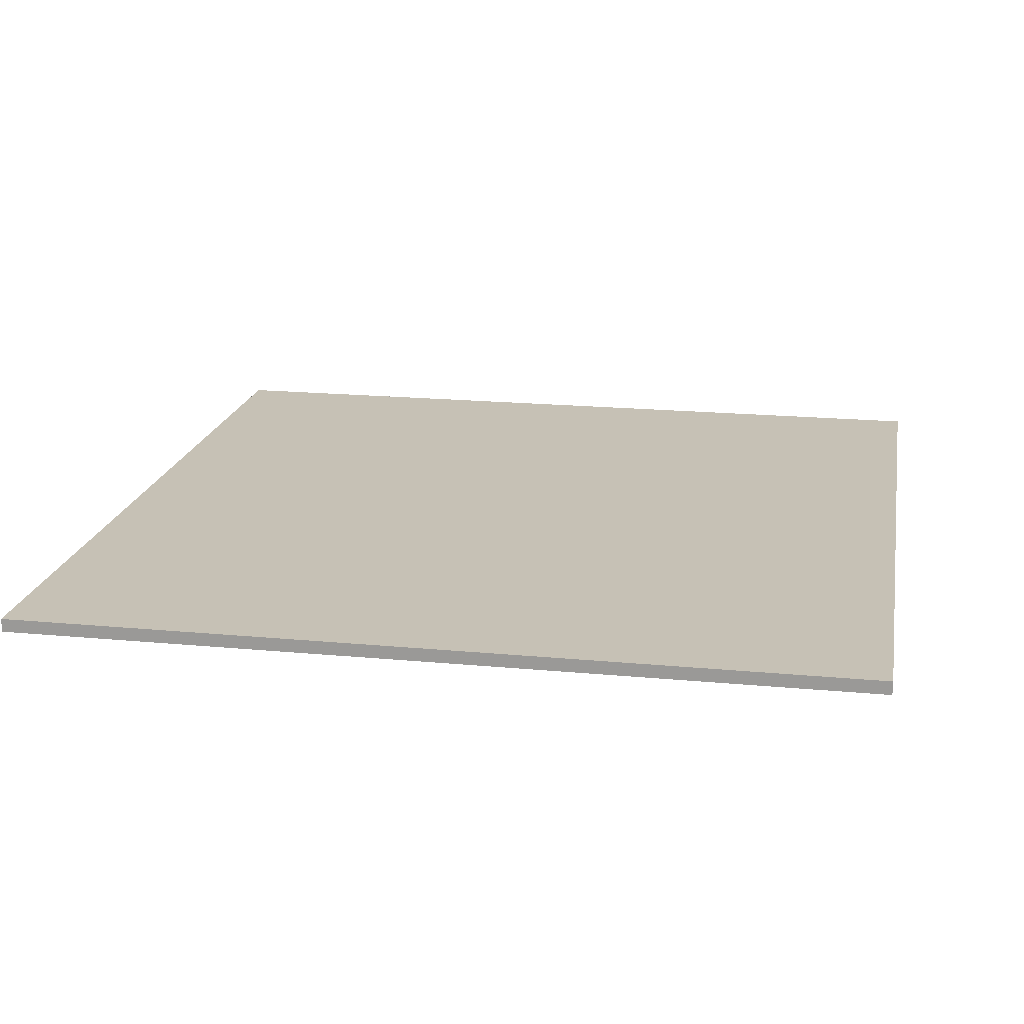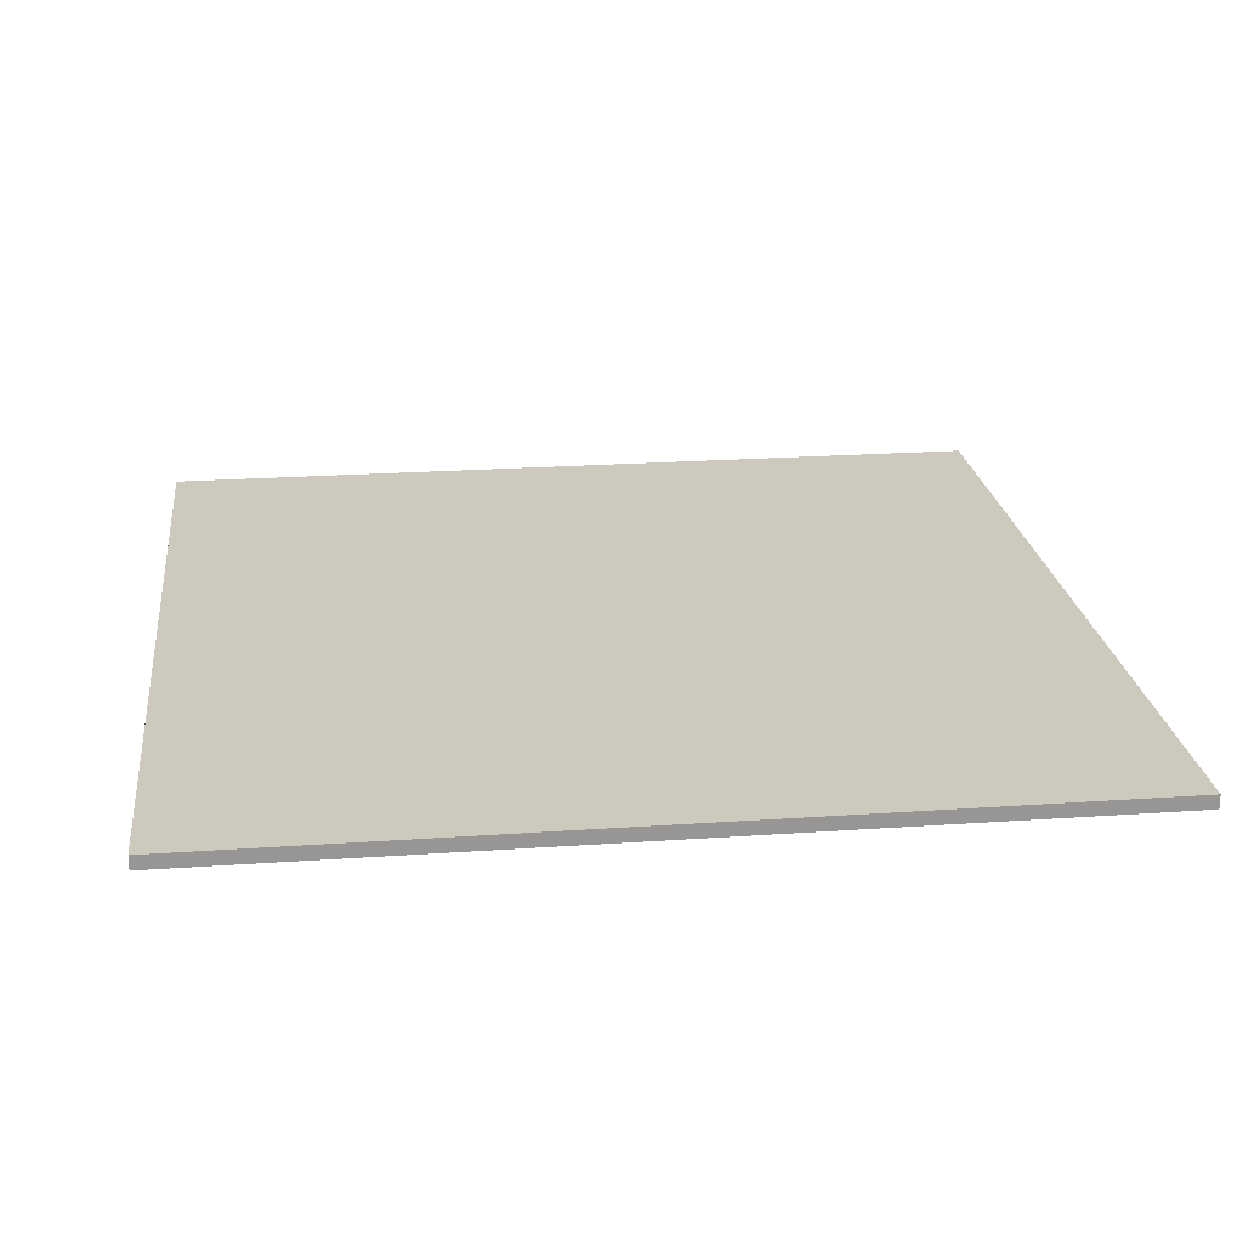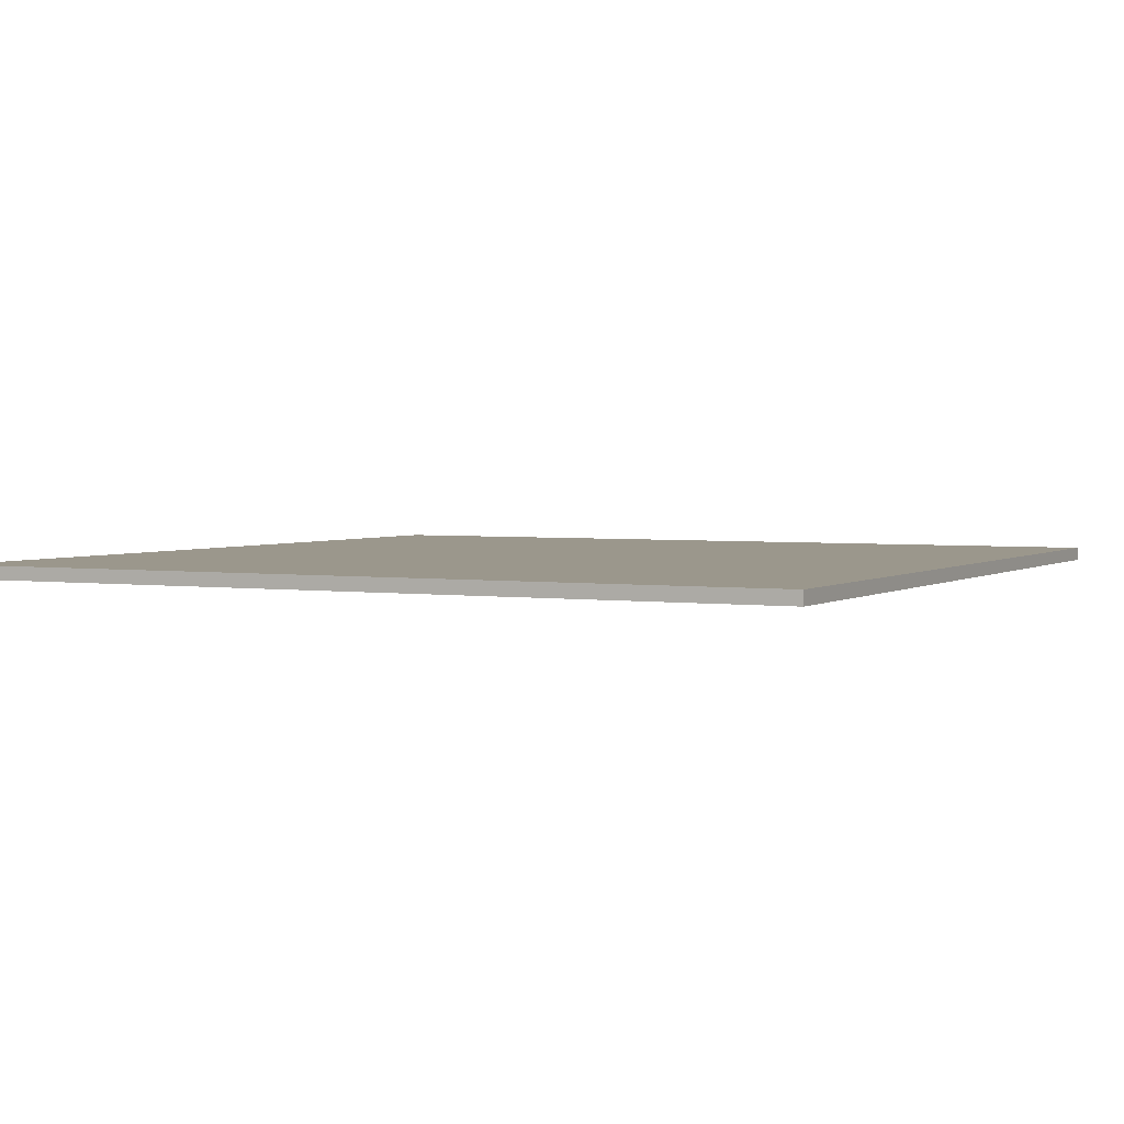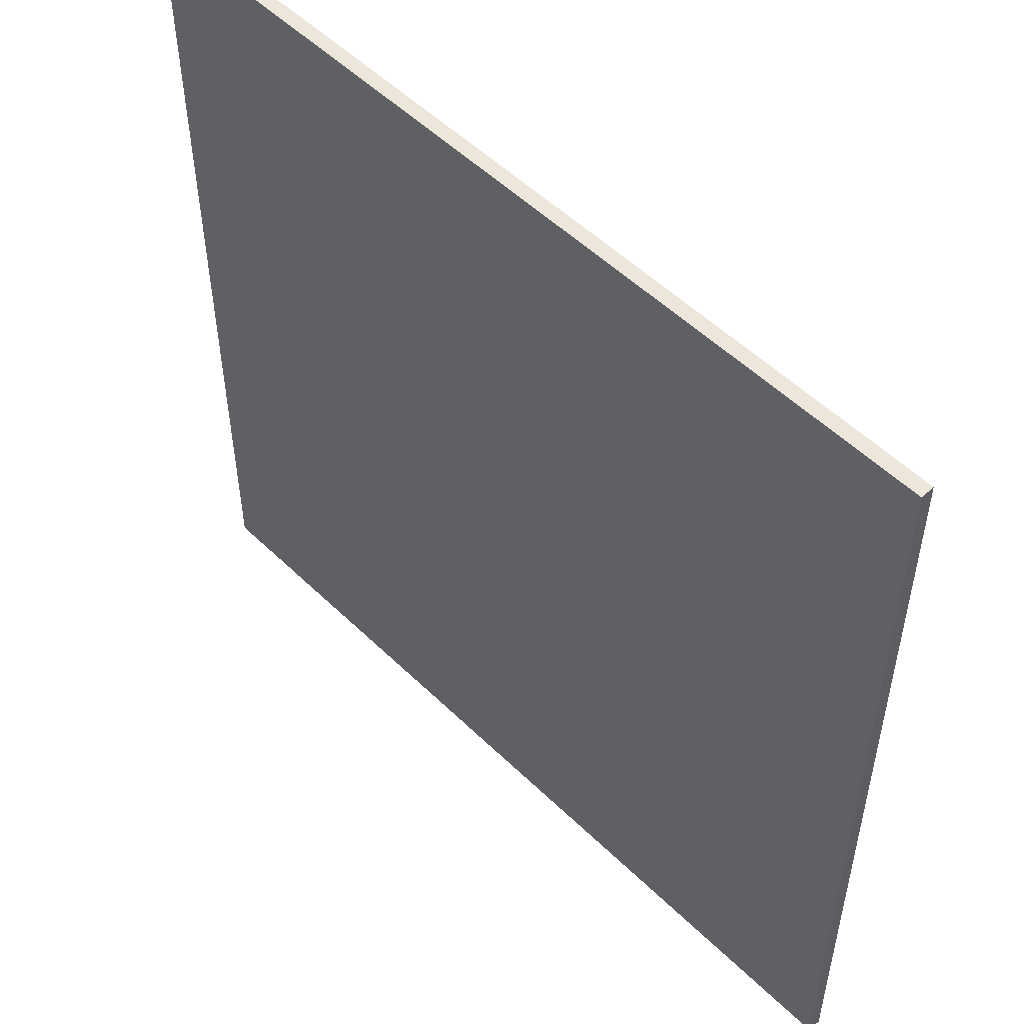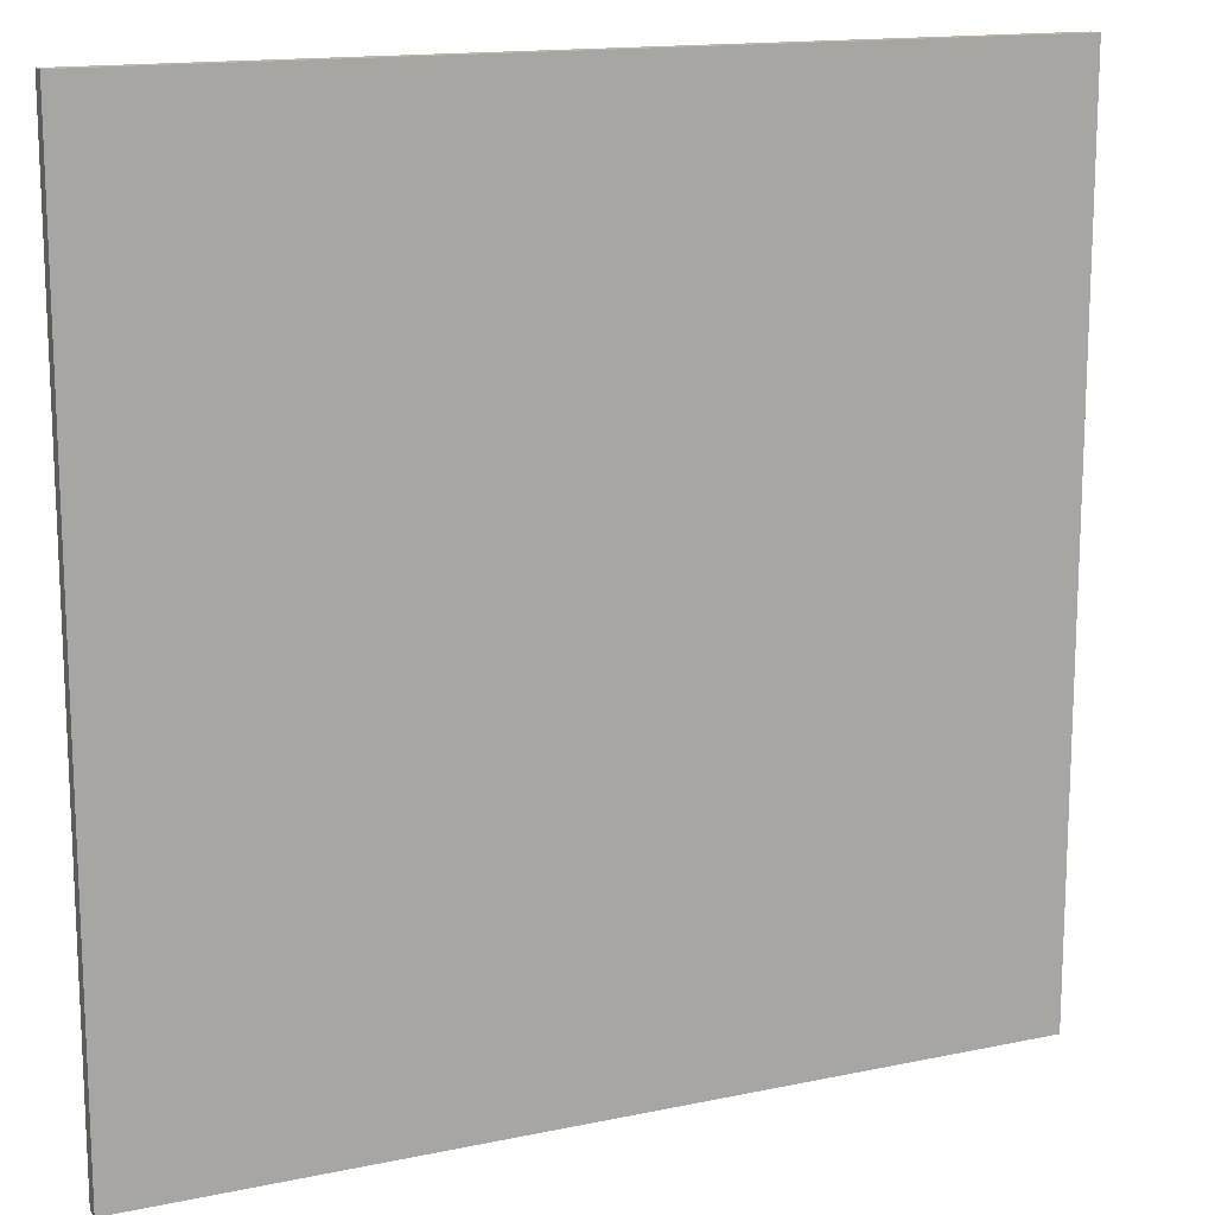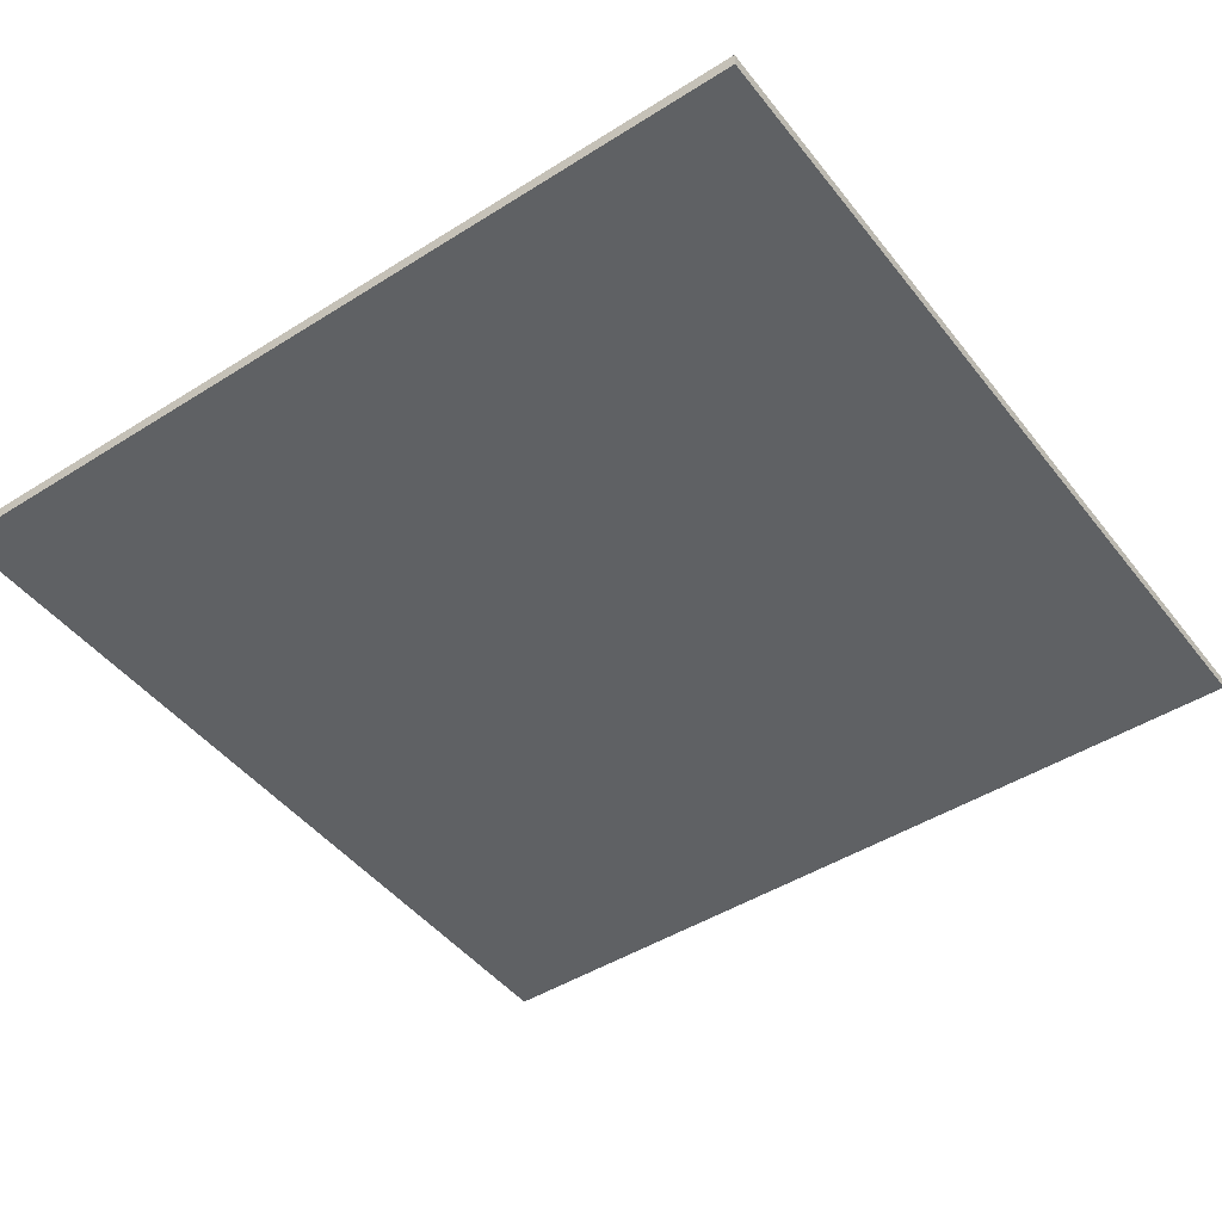
<metadata>
{"format":"obj","ext":"obj","renderer":"f3d","projection":"perspective","resolution":1024,"background":"white","views":[{"elev":18.7,"azim":100.3,"up":"+Y"},{"elev":22.6,"azim":83.1,"up":"+Y"},{"elev":2.8,"azim":116.9,"up":"+Y"},{"elev":52.7,"azim":46.1,"up":"+Z"},{"elev":14.8,"azim":155.6,"up":"+Z"},{"elev":-46.2,"azim":-54.2,"up":"+Y"}]}
</metadata>
<code>
v -32 0 32
v -32 0 -32
v -32 1 32
v -32 1 -32
v 32 0 32
v 32 0 -32
v 32 1 32
v 32 1 -32
v -32 0 32
v -32 1 32
v 30 0 32
v 30 1 32
v 31 0 32
v 31 1 32
v 32 0 32
v 32 1 32
v -32 0 -32
v -32 1 -32
v 30 0 -32
v 30 1 -32
v 31 0 -32
v 31 1 -32
v 32 0 -32
v 32 1 -32
v -32 0 32
v 30 0 32
v 31 0 32
v 32 0 32
v -32 0 -32
v 30 0 -32
v 31 0 -32
v 32 0 -32
v -32 1 32
v 30 1 32
v 31 1 32
v 32 1 32
v -32 1 -32
v 30 1 -32
v 31 1 -32
v 32 1 -32
f 3 2 1
f 4 2 3
f 5 6 7
f 7 6 8
f 11 10 9
f 12 10 11
f 13 12 11
f 14 12 13
f 15 14 13
f 16 14 15
f 17 18 19
f 19 18 20
f 19 20 21
f 21 20 22
f 21 22 23
f 23 22 24
f 29 26 25
f 30 27 26
f 30 26 29
f 31 28 27
f 31 27 30
f 32 28 31
f 33 34 37
f 34 35 38
f 37 34 38
f 35 36 39
f 38 35 39
f 39 36 40

</code>
